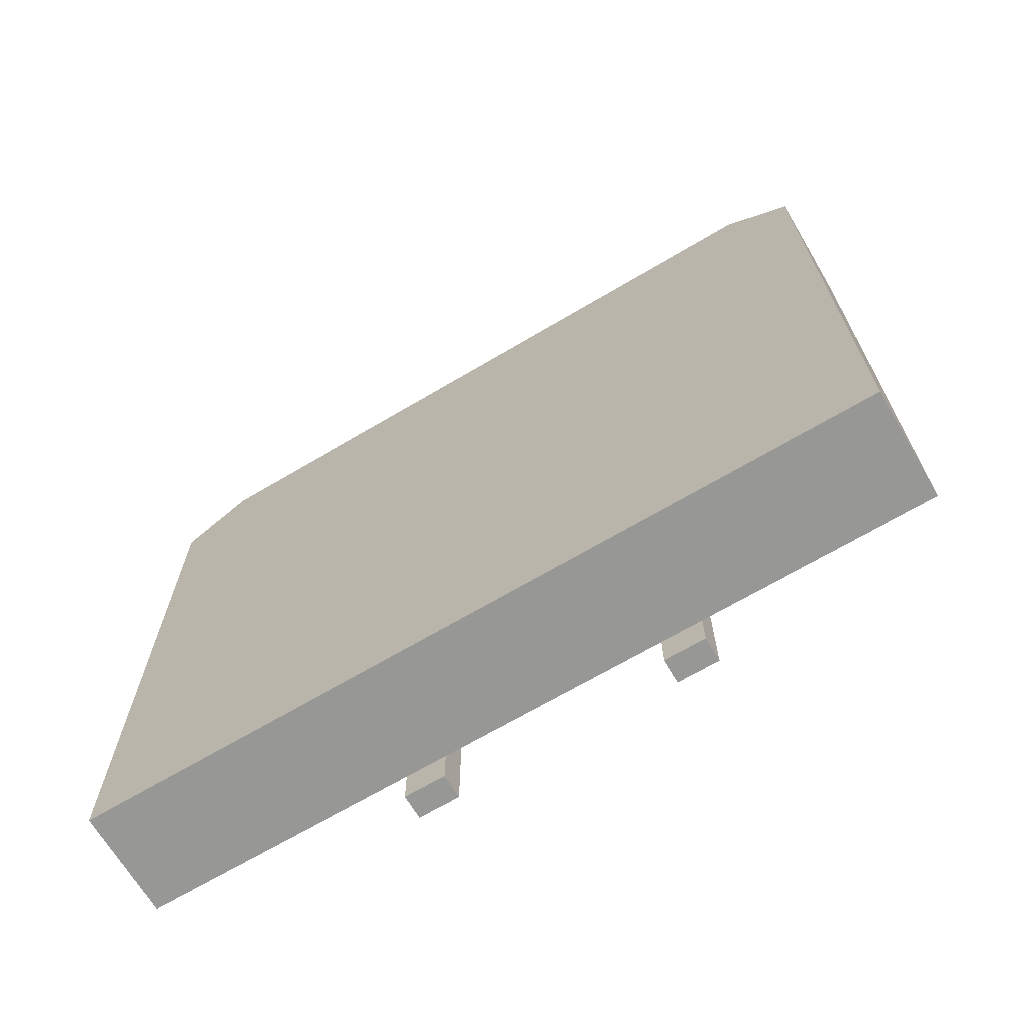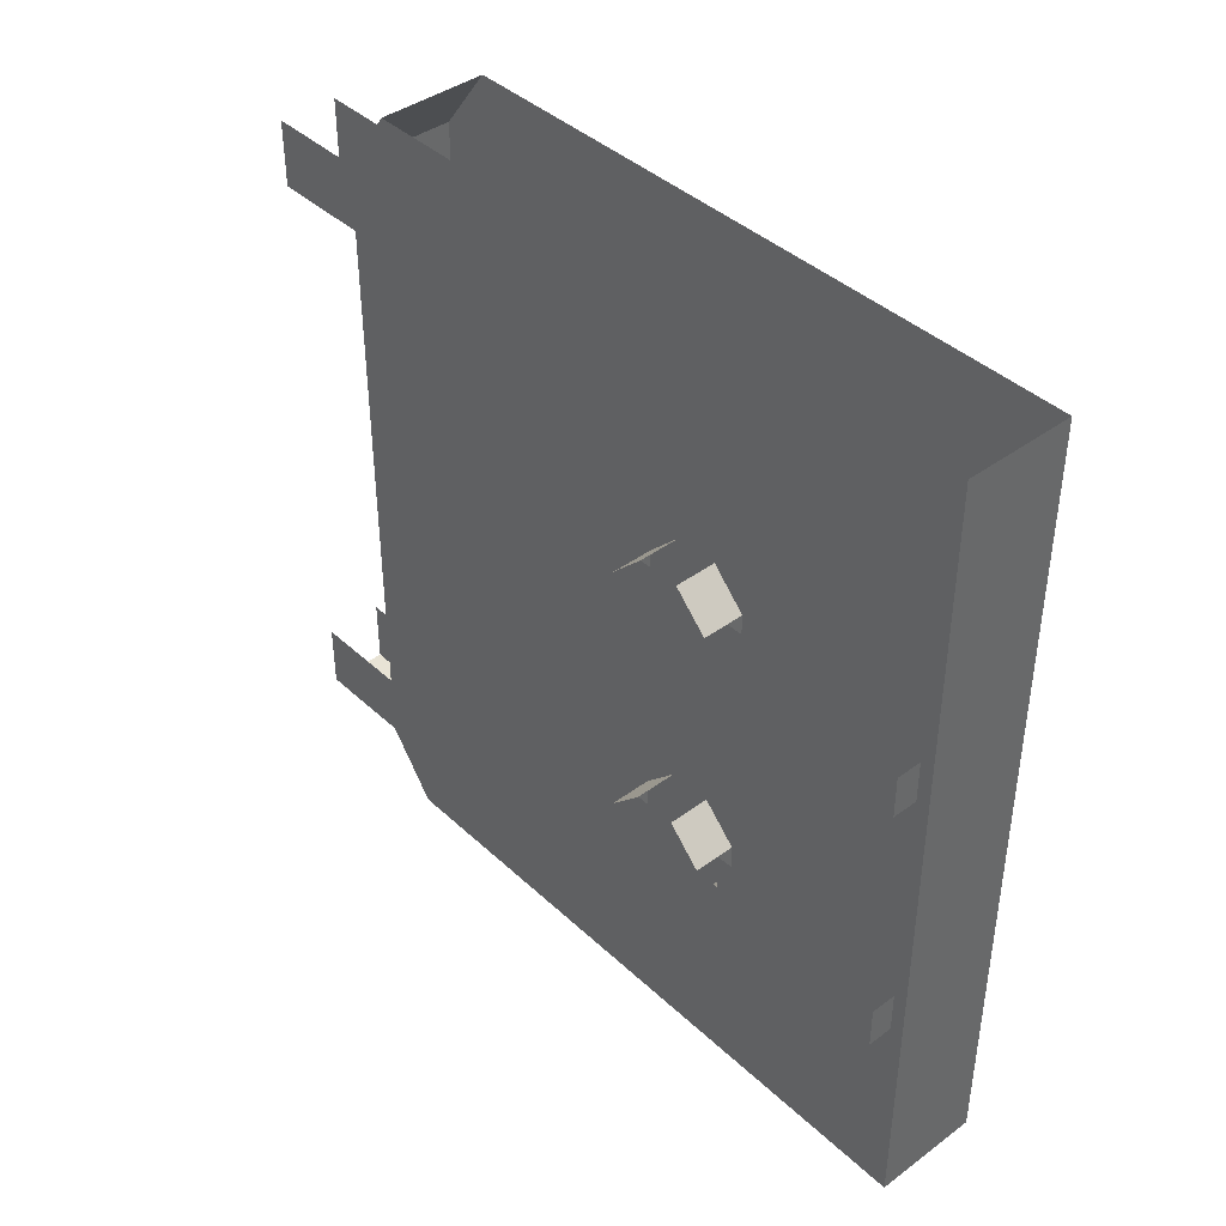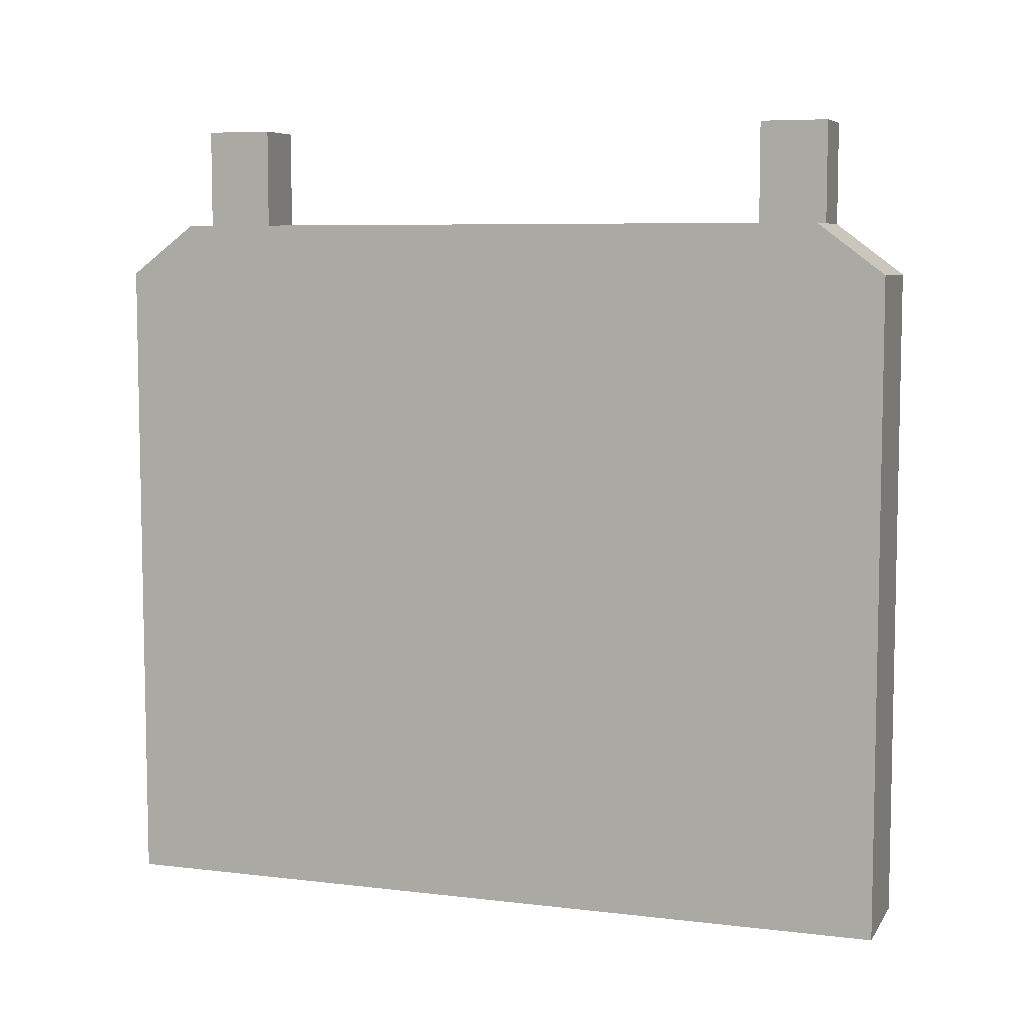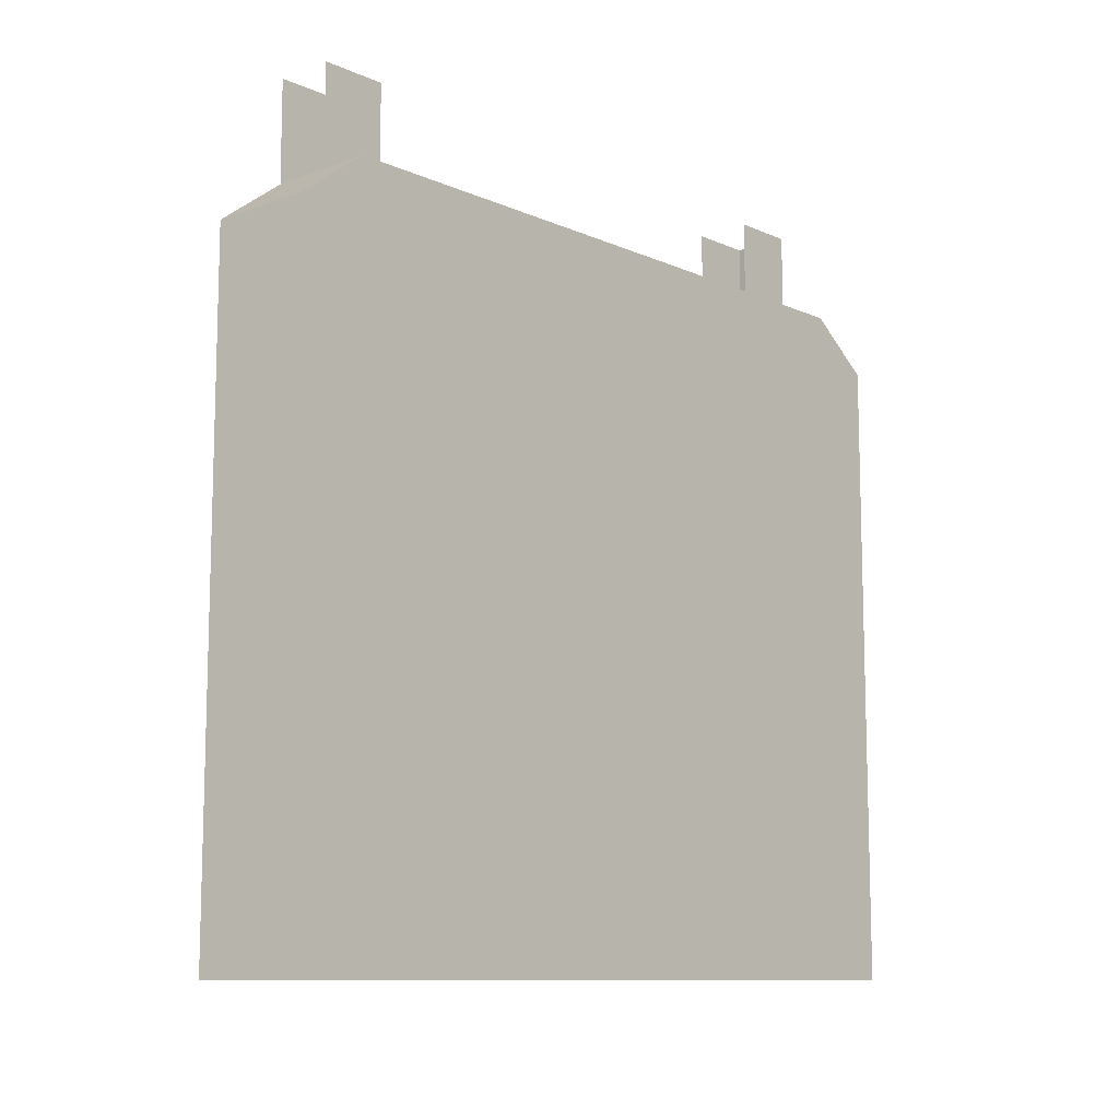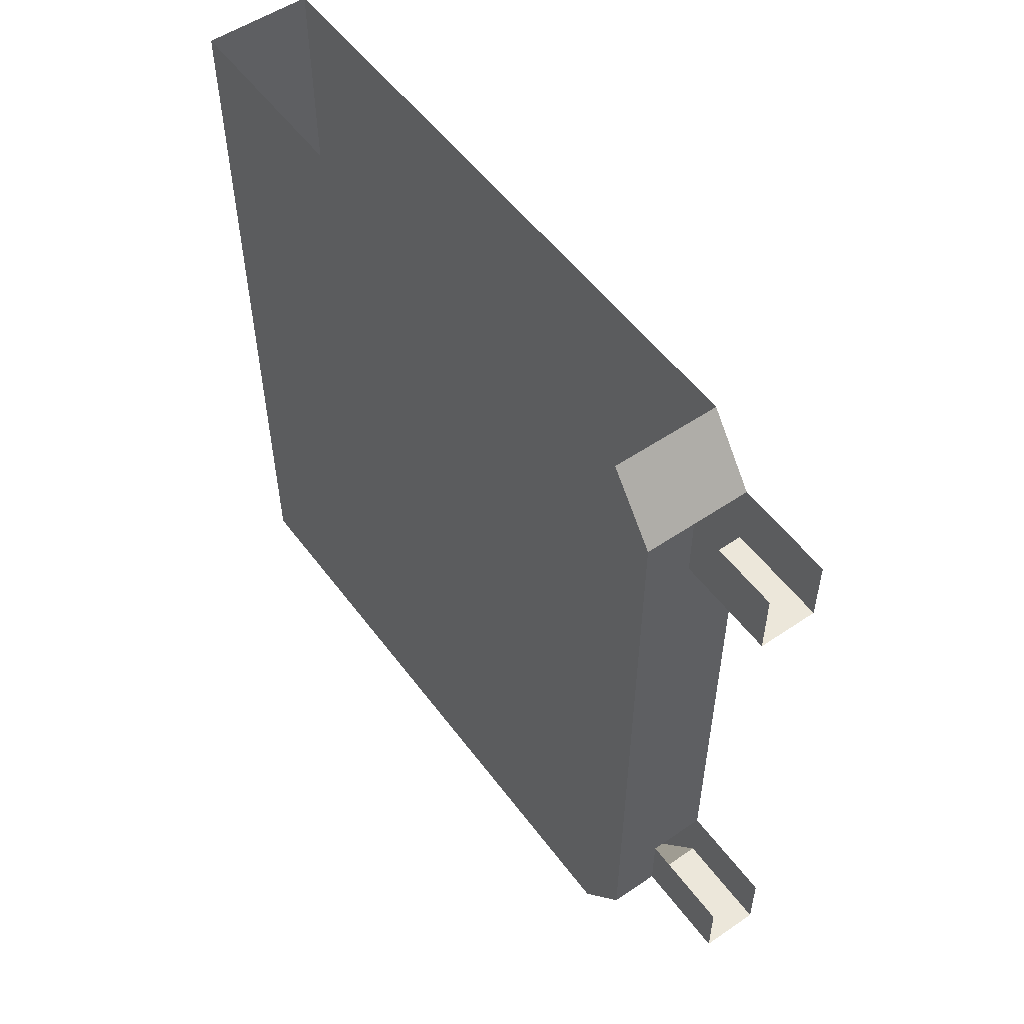
<metadata>
{"format":"obj","ext":"obj","renderer":"f3d","projection":"perspective","resolution":1024,"background":"white","views":[{"elev":-68.1,"azim":-59.3,"up":"+Z"},{"elev":41.1,"azim":138.2,"up":"+Y"},{"elev":6.9,"azim":-70.9,"up":"+Z"},{"elev":-10.5,"azim":-137.5,"up":"+Z"},{"elev":53.7,"azim":-35.9,"up":"+Y"}]}
</metadata>
<code>
v -0.3984 -1.312 -0.25
v -0.4531 -1.312 -0.25
v -0.4531 -0.5625 -0.25
v -0.3984 -0.5625 -0.25
v -0.3984 -0.5625 0.007812
v -0.3984 -1.312 0.007812
v -0.4531 -1.312 0.007812
v -0.5 -1.312 -0.25
v -0.5 -0.5625 -0.25
v -0.5 -1.312 0.007812
v -0.5 -0.5625 0.007812
v -0.5 -1.312 0.1953
v -0.5 -0.5625 0.1953
v -0.5 -1.312 0.3047
v -0.5 -0.5625 0.3047
v -0.5 -1.188 0.4062
v -0.5 -0.6875 0.4062
v -0.5 -0.625 0.4062
v -0.5 -0.5625 0.3594
v -0.4531 -0.625 0.4062
v -0.4531 -0.5625 0.3594
v -0.3984 -0.625 0.4062
v -0.3984 -0.5625 0.3594
v -0.3984 -0.5625 0.3047
v -0.3984 -0.6875 0.4062
v -0.3984 -1.312 0.3047
v -0.3984 -1.312 0.1953
v -0.3984 -0.5625 0.1953
v -0.4531 -1.25 0.4062
v -0.4531 -1.312 0.3594
v -0.3984 -1.312 0.3594
v -0.3984 -1.25 0.4062
v -0.3984 -1.25 0.5
v -0.4531 -1.25 0.5
v -0.4531 -1.188 0.4062
v -0.5 -1.25 0.4062
v -0.5 -1.312 0.3594
v -0.4531 -1.312 0.3047
v -0.3984 -1.188 0.4062
v -0.3984 -1.188 0.5
v -0.4531 -0.6875 0.4062
v -0.4531 -1.188 0.5
v -0.3984 -0.6875 0.5
v -0.4531 -0.6875 0.5
v -0.3984 -0.625 0.5
v -0.4531 -0.625 0.5
v -0.4531 -1.312 0.1953
v -0.3984 -1.094 -0.05469
v -0.3984 -1.055 -0.05469
v -0.3828 -1.055 -0.05469
v -0.3828 -1.094 -0.05469
v -0.3984 -1.125 -0.02344
v -0.3594 -1.094 -0.05469
v -0.3594 -1.125 -0.02344
v -0.3984 -1.125 0.01562
v -0.3594 -1.125 0.01562
v -0.3984 -1.094 0.04688
v -0.3594 -1.094 0.04688
v -0.3984 -1.055 0.04688
v -0.3594 -1.055 0.04688
v -0.3984 -1.023 0.01562
v -0.3594 -1.023 0.01562
v -0.3594 -1.023 -0.02344
v -0.3594 -1.055 -0.05469
v -0.3984 -1.023 -0.02344
v -0.3828 -1.094 -0.25
v -0.3828 -1.055 -0.25
v -0.3594 -1.055 -0.25
v -0.3594 -1.094 -0.25
v -0.3984 -0.8438 -0.05469
v -0.3984 -0.8047 -0.05469
v -0.3828 -0.8047 -0.05469
v -0.3828 -0.8438 -0.05469
v -0.3984 -0.875 -0.02344
v -0.3594 -0.8438 -0.05469
v -0.3594 -0.875 -0.02344
v -0.3984 -0.875 0.01562
v -0.3594 -0.875 0.01562
v -0.3984 -0.8438 0.04688
v -0.3594 -0.8438 0.04688
v -0.3984 -0.8047 0.04688
v -0.3594 -0.8047 0.04688
v -0.3984 -0.7734 0.01562
v -0.3594 -0.7734 0.01562
v -0.3594 -0.7734 -0.02344
v -0.3594 -0.8047 -0.05469
v -0.3984 -0.7734 -0.02344
v -0.3828 -0.8438 -0.25
v -0.3828 -0.8047 -0.25
v -0.3594 -0.8047 -0.25
v -0.3594 -0.8438 -0.25
f 1 2 3
f 1 3 4
f 1 4 5
f 1 5 6
f 2 8 3
f 3 8 9
f 9 8 10
f 9 10 11
f 19 18 20
f 19 20 21
f 21 20 22
f 21 22 23
f 23 22 24
f 24 22 25
f 24 25 26
f 24 26 27
f 24 27 28
f 28 27 6
f 28 6 5
f 29 30 31
f 29 31 32
f 29 35 16
f 29 16 36
f 29 36 30
f 30 36 37
f 31 26 32
f 32 26 39
f 35 39 25
f 35 25 41
f 35 41 17
f 35 17 16
f 26 25 39
f 41 20 18
f 41 18 17
f 1 6 2
f 2 6 7
f 2 7 8
f 30 37 38
f 30 38 26
f 30 26 31
f 37 14 38
f 38 14 12
f 38 12 47
f 38 47 26
f 26 47 27
f 27 47 7
f 27 7 6
f 47 12 10
f 47 10 7
f 7 10 8
f 11 10 12
f 11 12 13
f 13 12 14
f 13 14 15
f 15 14 16
f 15 16 17
f 15 17 18
f 15 18 19
f 16 14 36
f 36 14 37
f 29 32 33
f 29 33 34
f 29 34 35
f 32 39 40
f 32 40 33
f 34 42 35
f 43 44 41
f 43 41 25
f 43 25 45
f 45 25 22
f 44 46 20
f 44 20 41
f 48 49 50
f 48 50 51
f 48 51 52
f 52 51 53
f 52 53 54
f 52 54 55
f 55 54 56
f 55 56 57
f 57 56 58
f 57 58 59
f 59 58 60
f 59 60 61
f 61 60 62
f 62 60 56
f 62 56 54
f 62 54 63
f 63 54 53
f 63 53 64
f 63 64 50
f 63 50 65
f 65 50 49
f 66 67 68
f 66 68 69
f 66 69 53
f 66 53 51
f 66 51 67
f 67 51 50
f 64 53 69
f 64 69 68
f 60 58 56
f 70 71 72
f 70 72 73
f 70 73 74
f 74 73 75
f 74 75 76
f 74 76 77
f 77 76 78
f 77 78 79
f 79 78 80
f 79 80 81
f 81 80 82
f 81 82 83
f 83 82 84
f 84 82 78
f 84 78 76
f 84 76 85
f 85 76 75
f 85 75 86
f 85 86 72
f 85 72 87
f 87 72 71
f 88 89 90
f 88 90 91
f 88 91 75
f 88 75 73
f 88 73 89
f 89 73 72
f 86 75 91
f 86 91 90
f 82 80 78

</code>
